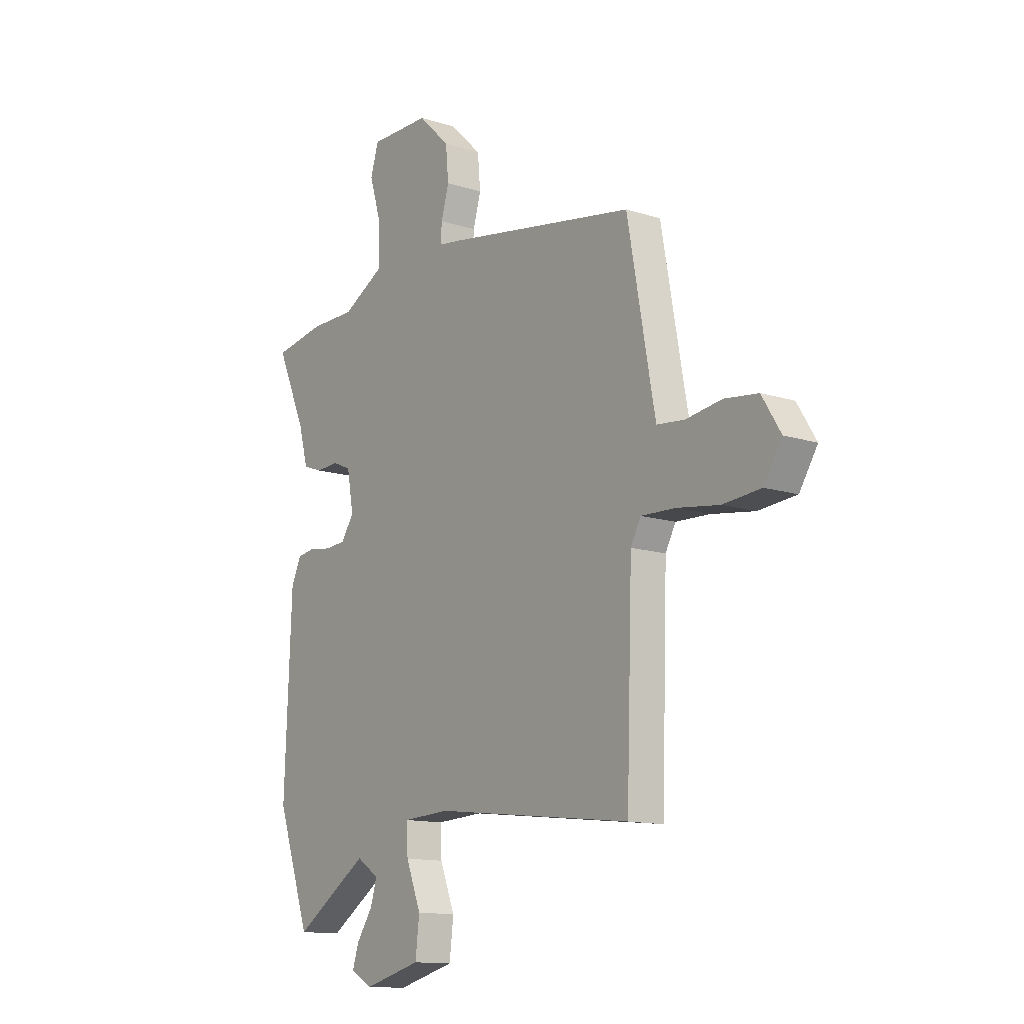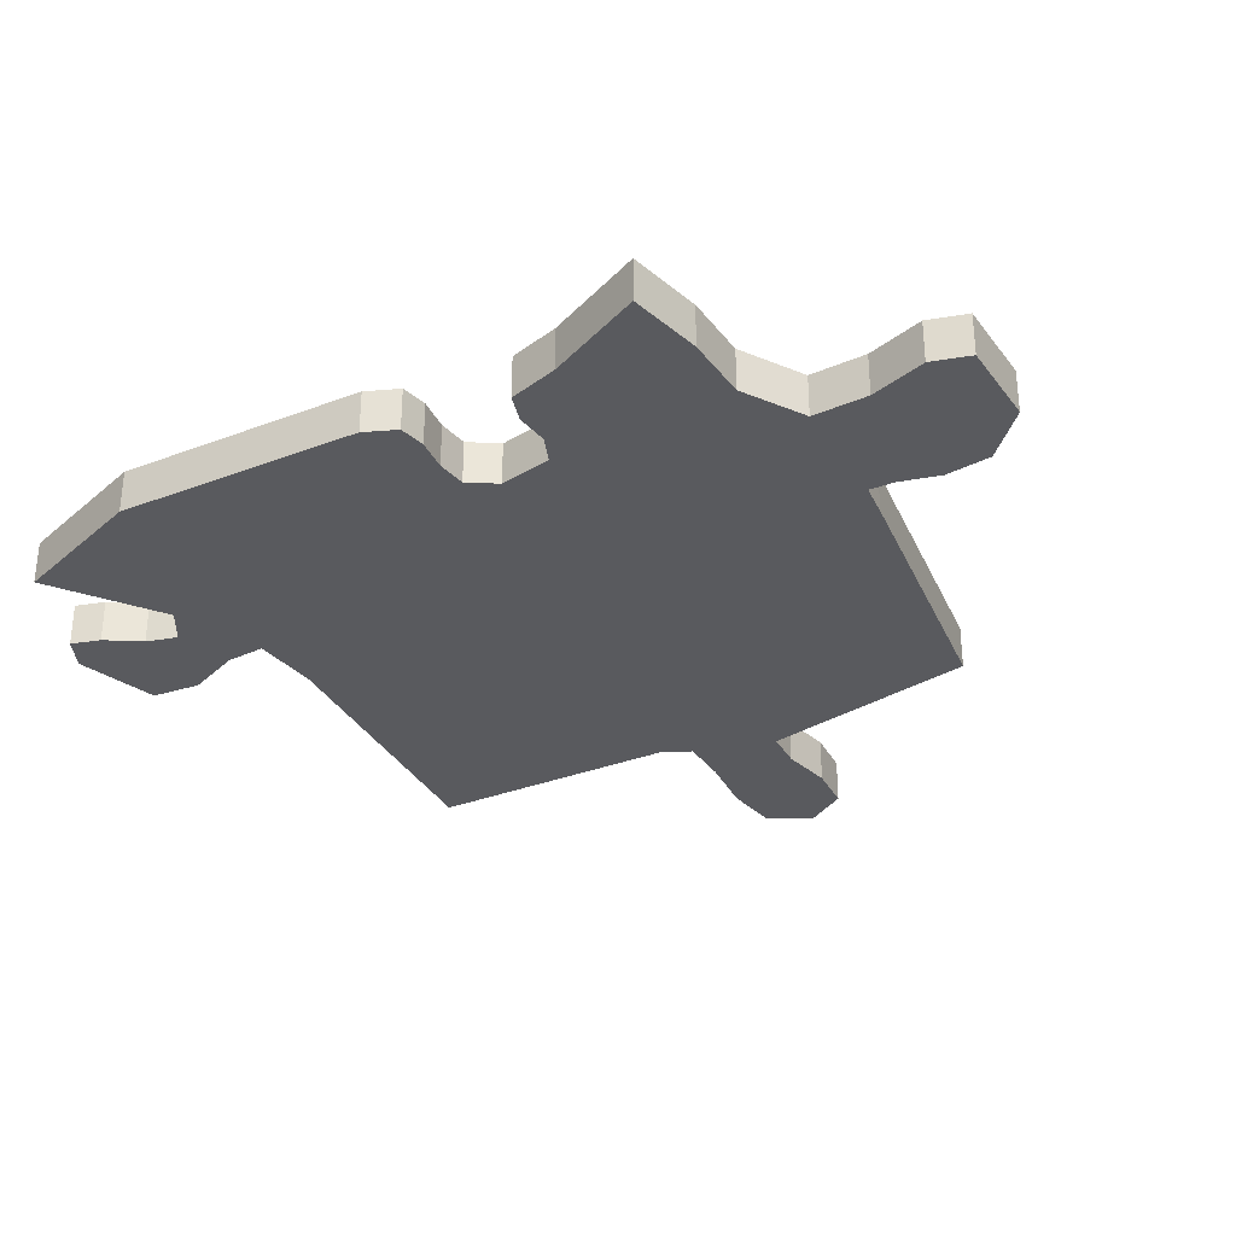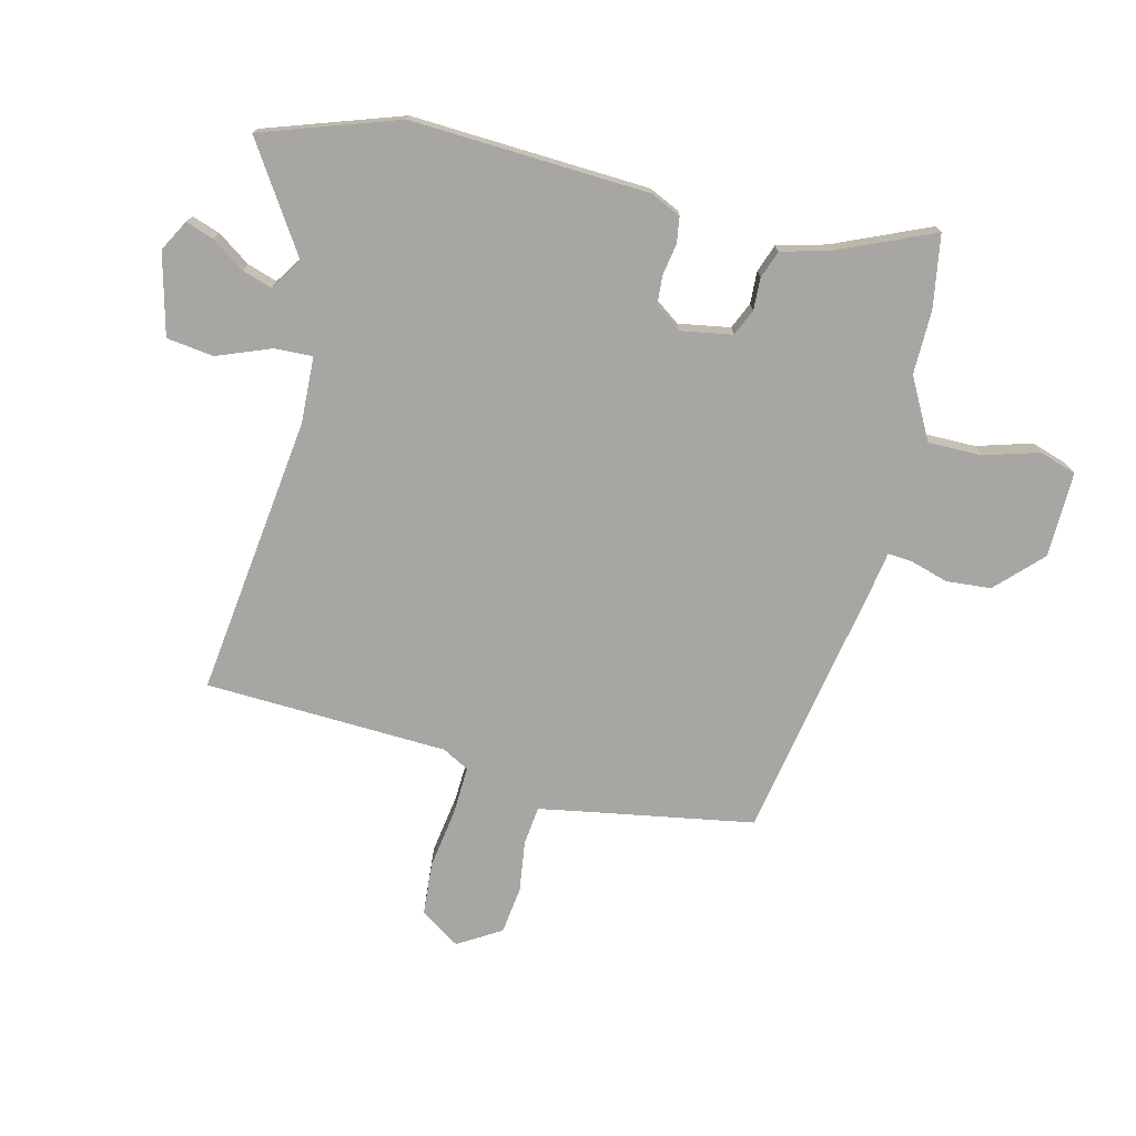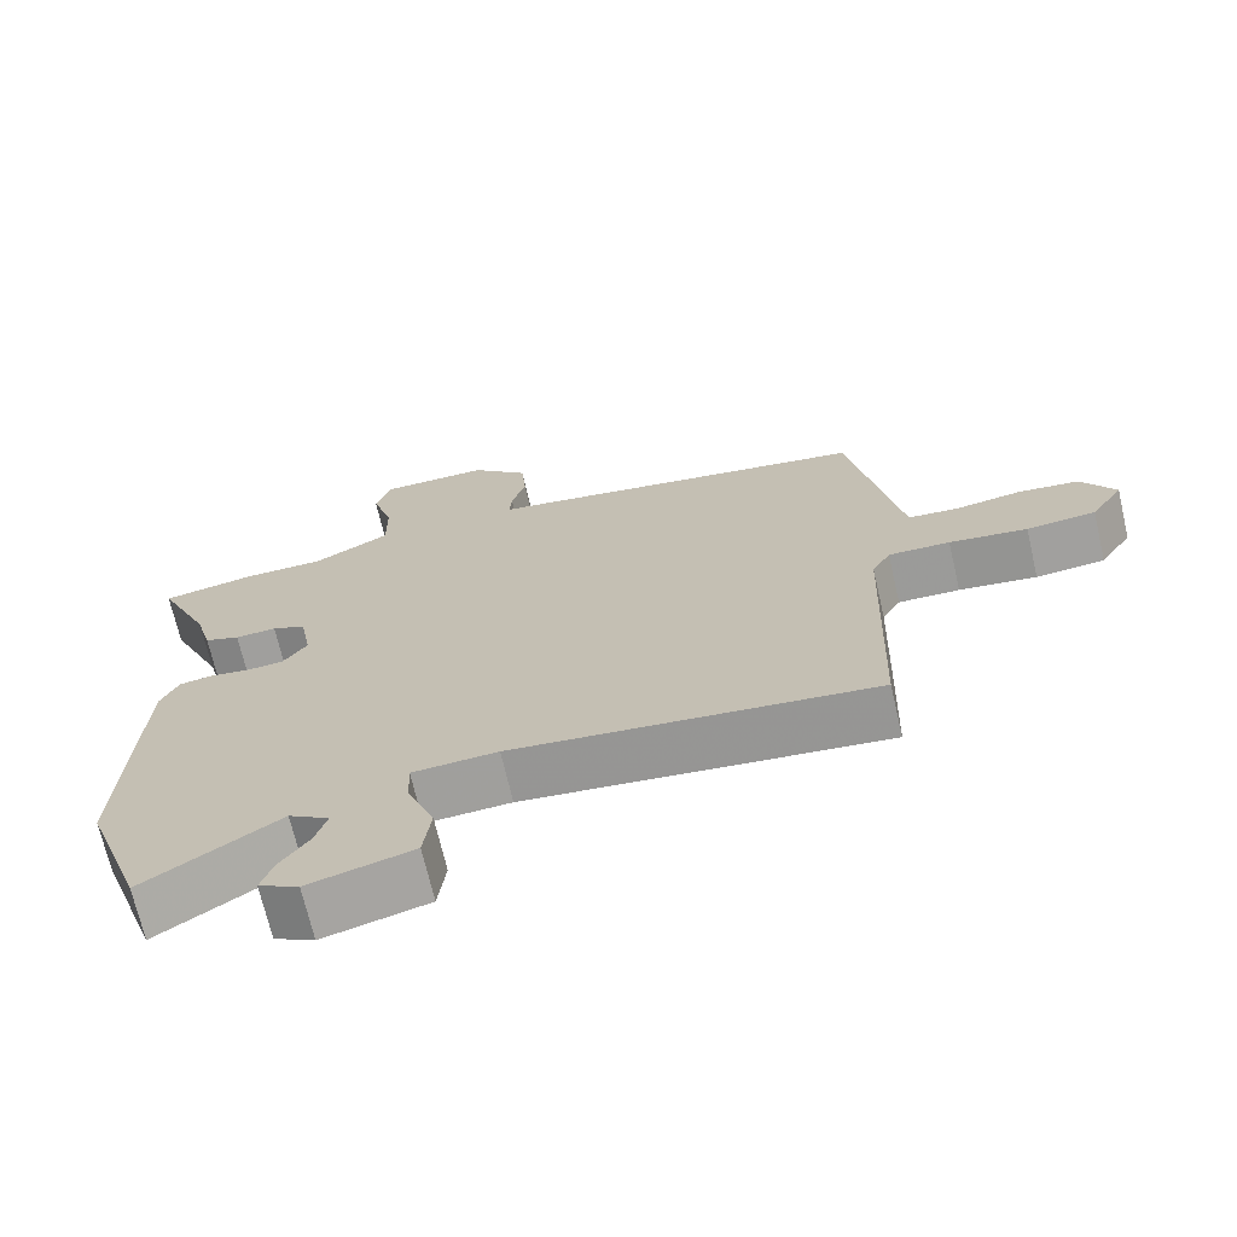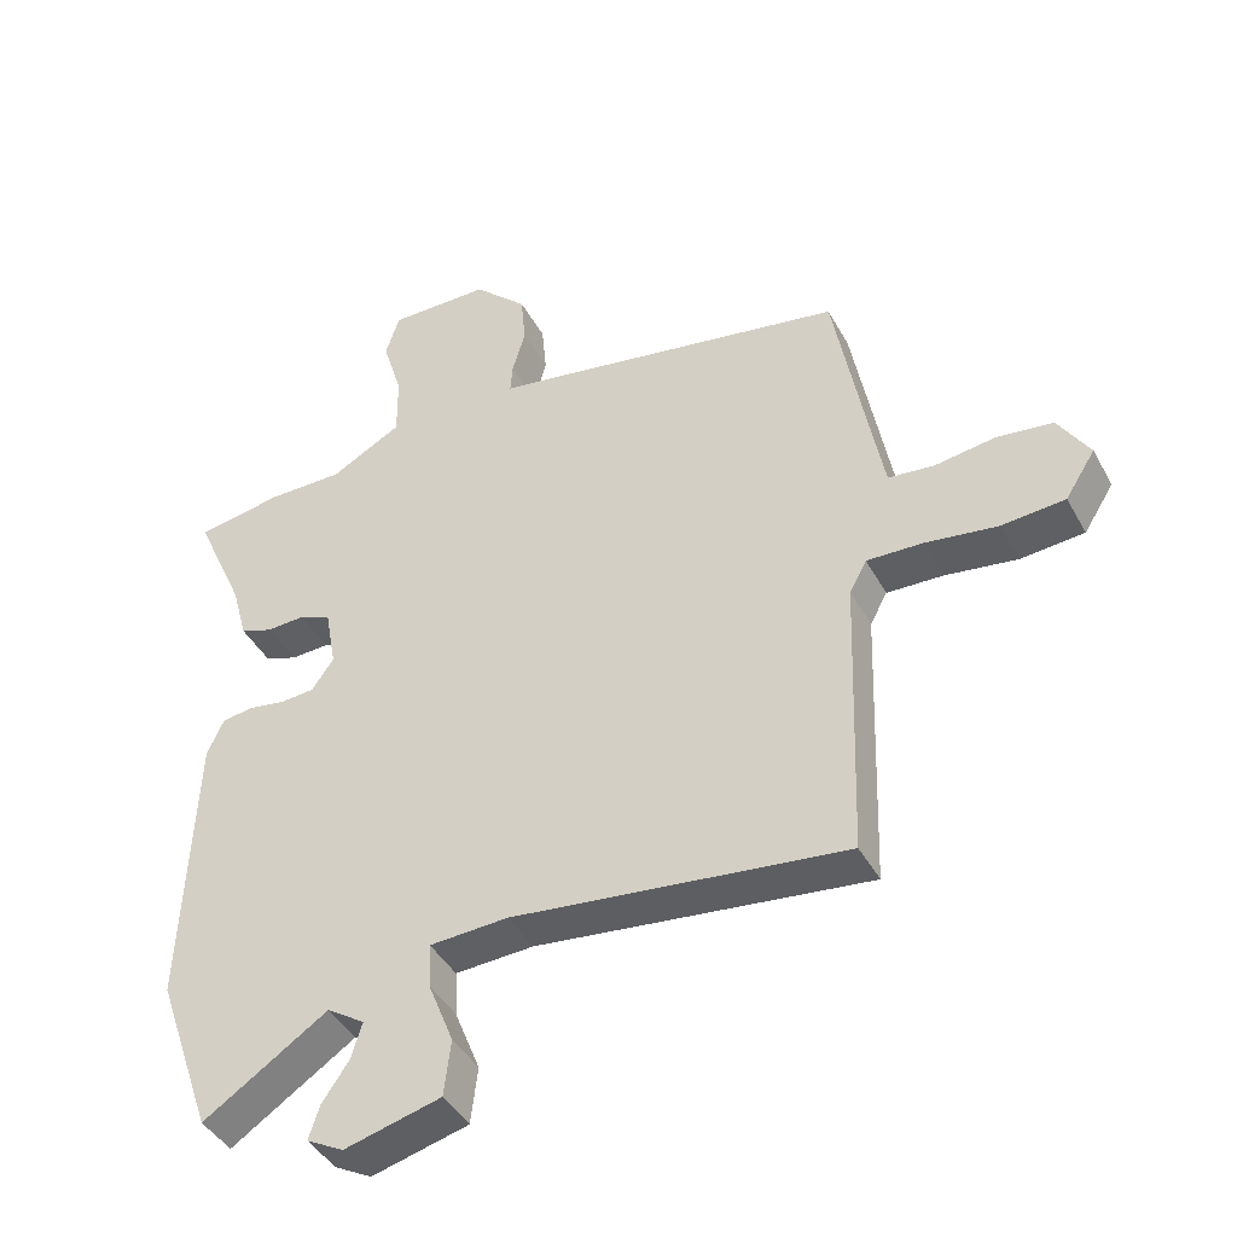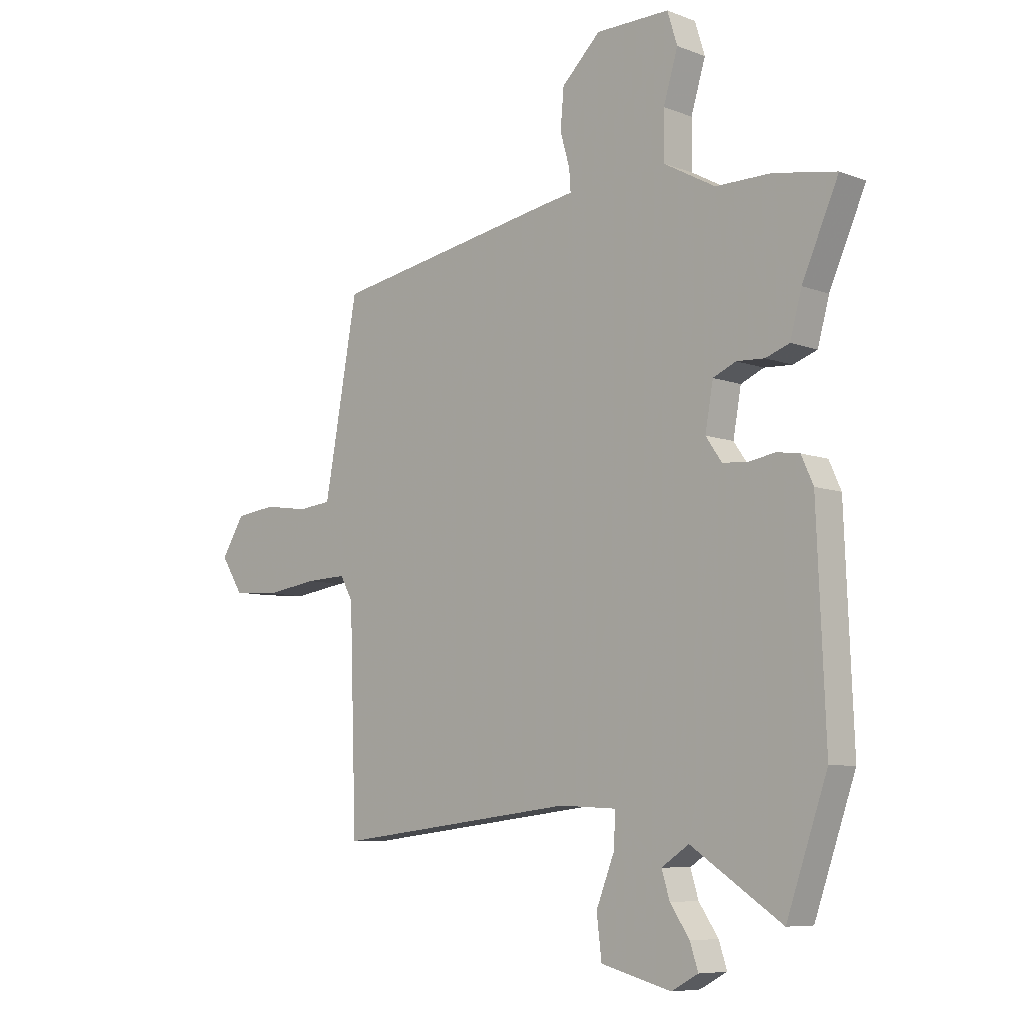
<metadata>
{"format":"obj","ext":"obj","renderer":"f3d","projection":"perspective","resolution":1024,"background":"white","views":[{"elev":-13.0,"azim":53.8,"up":"+Z"},{"elev":-31.5,"azim":-59.2,"up":"+Y"},{"elev":-74.2,"azim":-104.3,"up":"+Y"},{"elev":-70.3,"azim":13.1,"up":"+Z"},{"elev":-42.4,"azim":26.7,"up":"+Z"},{"elev":-7.7,"azim":-136.5,"up":"+Z"}]}
</metadata>
<code>
v 0.479 0.07 -0.508
v -0.008 0.07 -0.451
v -0.123 0.07 -0.457
v -0.12 0.07 -0.523
v -0.083 0.07 -0.616
v -0.093 0.07 -0.698
v -0.234 0.07 -0.735
v -0.288 0.07 -0.706
v -0.272 0.07 -0.657
v -0.233 0.07 -0.6
v -0.217 0.07 -0.548
v -0.272 0.07 -0.512
v -0.454 0.07 -0.632
v -0.536 0.07 -0.397
v -0.519 0.07 0.015
v -0.495 0.07 0.068
v -0.45 0.07 0.075
v -0.395 0.07 0.066
v -0.345 0.07 0.07
v -0.313 0.07 0.116
v -0.329 0.07 0.205
v -0.375 0.07 0.225
v -0.431 0.07 0.222
v -0.479 0.07 0.239
v -0.502 0.07 0.323
v -0.575 0.07 0.487
v -0.449 0.07 0.509
v -0.338 0.07 0.509
v -0.234 0.07 0.566
v -0.235 0.07 0.659
v -0.264 0.07 0.754
v -0.244 0.07 0.818
v -0.096 0.07 0.817
v -0.018 0.07 0.742
v -0.011 0.07 0.665
v -0.03 0.07 0.599
v -0.033 0.07 0.556
v 0.026 0.07 0.547
v 0.491 0.07 0.467
v 0.546 0.07 0.165
v 0.559 0.07 0.096
v 0.626 0.07 0.089
v 0.715 0.07 0.102
v 0.797 0.07 0.092
v 0.843 0.07 0.018
v 0.799 0.07 -0.051
v 0.706 0.07 -0.059
v 0.601 0.07 -0.044
v 0.518 0.07 -0.041
v 0.493 0.07 -0.087
v 0.479 0 -0.508
v -0.008 0 -0.451
v -0.123 0 -0.457
v -0.12 0 -0.523
v -0.083 0 -0.616
v -0.093 0 -0.698
v -0.234 0 -0.735
v -0.288 0 -0.706
v -0.272 0 -0.657
v -0.233 0 -0.6
v -0.217 0 -0.548
v -0.272 0 -0.512
v -0.454 0 -0.632
v -0.536 0 -0.397
v -0.519 0 0.015
v -0.495 0 0.068
v -0.45 0 0.075
v -0.395 0 0.066
v -0.345 0 0.07
v -0.313 0 0.116
v -0.329 0 0.205
v -0.375 0 0.225
v -0.431 0 0.222
v -0.479 0 0.239
v -0.502 0 0.323
v -0.575 0 0.487
v -0.449 0 0.509
v -0.338 0 0.509
v -0.234 0 0.566
v -0.235 0 0.659
v -0.264 0 0.754
v -0.244 0 0.818
v -0.096 0 0.817
v -0.018 0 0.742
v -0.011 0 0.665
v -0.03 0 0.599
v -0.033 0 0.556
v 0.026 0 0.547
v 0.491 0 0.467
v 0.546 0 0.165
v 0.559 0 0.096
v 0.626 0 0.089
v 0.715 0 0.102
v 0.797 0 0.092
v 0.843 0 0.018
v 0.799 0 -0.051
v 0.706 0 -0.059
v 0.601 0 -0.044
v 0.518 0 -0.041
v 0.493 0 -0.087
f 46 47 48
f 45 46 48
f 44 45 48
f 43 44 48
f 42 43 48
f 41 42 48 49
f 40 41 49 50
f 39 40 50
f 38 39 50
f 37 38 50
f 34 35 36
f 33 34 36
f 32 33 36
f 31 32 36
f 30 31 36
f 29 30 36 37
f 50 1 2
f 37 50 2
f 29 37 2
f 28 29 2
f 25 26 27 28
f 24 25 28
f 23 24 28
f 22 23 28
f 16 17 18
f 15 16 18
f 14 15 18
f 13 14 18
f 12 13 18
f 11 12 18 19
f 8 9 10
f 7 8 10
f 6 7 10
f 5 6 10
f 4 5 10
f 3 4 10 11
f 28 2 3
f 21 22 28
f 20 21 28 3
f 3 11 19 20
f 98 97 96
f 98 96 95
f 98 95 94
f 98 94 93
f 98 93 92
f 99 98 92 91
f 100 99 91 90
f 100 90 89
f 100 89 88
f 100 88 87
f 86 85 84
f 86 84 83
f 86 83 82
f 86 82 81
f 86 81 80
f 87 86 80 79
f 52 51 100
f 52 100 87
f 52 87 79
f 52 79 78
f 78 77 76 75
f 78 75 74
f 78 74 73
f 78 73 72
f 68 67 66
f 68 66 65
f 68 65 64
f 68 64 63
f 68 63 62
f 69 68 62 61
f 60 59 58
f 60 58 57
f 60 57 56
f 60 56 55
f 60 55 54
f 61 60 54 53
f 53 52 78
f 78 72 71
f 53 78 71 70
f 70 69 61 53
f 1 51 52 2
f 2 52 53 3
f 3 53 54 4
f 4 54 55 5
f 5 55 56 6
f 6 56 57 7
f 7 57 58 8
f 8 58 59 9
f 9 59 60 10
f 10 60 61 11
f 11 61 62 12
f 12 62 63 13
f 13 63 64 14
f 14 64 65 15
f 15 65 66 16
f 16 66 67 17
f 17 67 68 18
f 18 68 69 19
f 19 69 70 20
f 20 70 71 21
f 21 71 72 22
f 22 72 73 23
f 23 73 74 24
f 24 74 75 25
f 25 75 76 26
f 26 76 77 27
f 27 77 78 28
f 28 78 79 29
f 29 79 80 30
f 30 80 81 31
f 31 81 82 32
f 32 82 83 33
f 33 83 84 34
f 34 84 85 35
f 35 85 86 36
f 36 86 87 37
f 37 87 88 38
f 38 88 89 39
f 39 89 90 40
f 40 90 91 41
f 41 91 92 42
f 42 92 93 43
f 43 93 94 44
f 44 94 95 45
f 45 95 96 46
f 46 96 97 47
f 47 97 98 48
f 48 98 99 49
f 49 99 100 50
f 50 100 51 1

</code>
